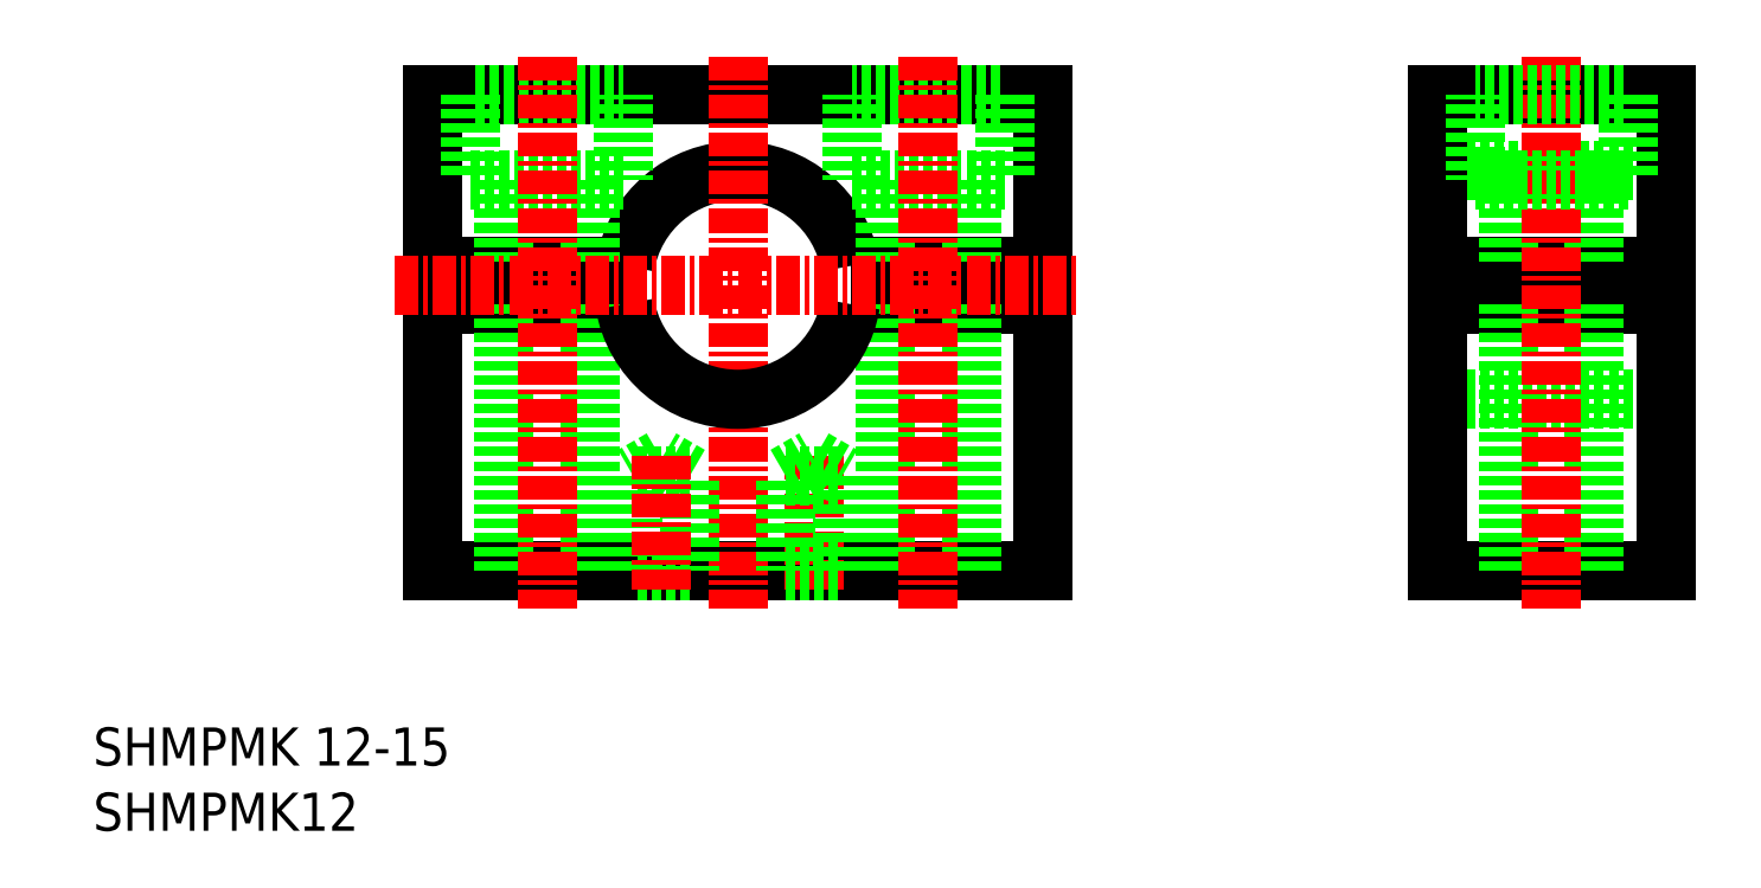
<metadata>
{"format":"dxf","ext":"dxf","renderer":"ezdxf+matplotlib","layout":"modelspace","background":"white","min_lineweight":24,"dpi":150}
</metadata>
<code>
0
SECTION
2
ENTITIES
0
ARC
8
0
10
148.5
20
105
30
0
40
6
50
9.594
51
170.4
0
POLYLINE
8
0
66
     1
10
0
20
0
30
0
0
VERTEX
8
0
10
142.6
20
104
30
0
0
VERTEX
8
0
10
132.5
20
104
30
0
0
VERTEX
8
0
10
132.5
20
90
30
0
0
VERTEX
8
0
10
164.5
20
90
30
0
0
VERTEX
8
0
10
164.5
20
104
30
0
0
VERTEX
8
0
10
154.4
20
104
30
0
0
SEQEND
8
0
0
POLYLINE
8
0
66
     1
10
0
20
0
30
0
0
VERTEX
8
0
10
142.6
20
106
30
0
0
VERTEX
8
0
10
132.5
20
106
30
0
0
VERTEX
8
0
10
132.5
20
115
30
0
0
VERTEX
8
0
10
164.5
20
115
30
0
0
VERTEX
8
0
10
164.5
20
106
30
0
0
VERTEX
8
0
10
154.4
20
106
30
0
0
SEQEND
8
0
0
POLYLINE
8
0
66
     1
10
0
20
0
30
0
70
     1
0
VERTEX
8
0
10
154.5
20
110.5
30
0
0
VERTEX
8
0
10
162.5
20
110.5
30
0
0
VERTEX
8
0
10
162.5
20
115
30
0
0
VERTEX
8
0
10
154.5
20
115
30
0
0
SEQEND
8
0
0
LINE
8
CENTER
10
148.5
20
117
30
0
11
148.5
21
88
31
0
0
LINE
8
0
10
160.8
20
110.5
30
0
11
160.8
21
106
31
0
0
LINE
8
0
10
156.2
20
110.5
30
0
11
156.2
21
106
31
0
0
LINE
8
0
10
140.8
20
110.5
30
0
11
140.8
21
106
31
0
0
LINE
8
0
10
136.2
20
110.5
30
0
11
136.2
21
106
31
0
0
POLYLINE
8
0
66
     1
10
0
20
0
30
0
70
     1
0
VERTEX
8
0
10
142.5
20
110.5
30
0
0
VERTEX
8
0
10
134.5
20
110.5
30
0
0
VERTEX
8
0
10
134.5
20
115
30
0
0
VERTEX
8
0
10
142.5
20
115
30
0
0
SEQEND
8
0
0
LINE
8
0
10
136.2
20
104
30
0
11
136.2
21
90
31
0
0
LINE
8
0
10
140.8
20
104
30
0
11
140.8
21
90
31
0
0
LINE
8
0
10
156.2
20
104
30
0
11
156.2
21
90
31
0
0
LINE
8
0
10
160.8
20
104
30
0
11
160.8
21
90
31
0
0
ARC
8
0
10
148.5
20
105
30
0
40
6
50
189.6
51
350.4
0
LINE
8
CENTER
10
130.5
20
105
30
0
11
166.5
21
105
31
0
0
LINE
8
CENTER
10
158.5
20
117
30
0
11
158.5
21
88
31
0
0
LINE
8
CENTER
10
138.5
20
117
30
0
11
138.5
21
88
31
0
0
TEXT
8
0
10
114.7
20
79.77
30
0
40
2
1
SHMPMK 12-15
0
TEXT
8
0
10
114.7
20
76.34
30
0
40
2
1
SHMPMK12
0
LINE
8
0
10
185.2
20
99
30
0
11
197.2
21
99
31
0
0
LINE
8
0
10
185.2
20
111
30
0
11
197.2
21
111
31
0
0
LINE
8
0
10
185.2
20
90
30
0
11
185.2
21
104
31
0
0
LINE
8
0
10
185.2
20
115
30
0
11
185.2
21
106
31
0
0
LINE
8
0
10
185.2
20
115
30
0
11
197.2
21
115
31
0
0
LINE
8
0
10
197.2
20
115
30
0
11
197.2
21
106
31
0
0
LINE
8
0
10
197.2
20
90
30
0
11
197.2
21
104
31
0
0
LINE
8
0
10
185.2
20
90
30
0
11
197.2
21
90
31
0
0
LINE
8
0
10
197.2
20
104
30
0
11
185.2
21
104
31
0
0
LINE
8
0
10
197.2
20
106
30
0
11
185.2
21
106
31
0
0
LINE
8
0
10
188.9
20
104
30
0
11
188.9
21
90
31
0
0
LINE
8
0
10
193.4
20
104
30
0
11
193.4
21
90
31
0
0
LINE
8
0
10
193.4
20
110.5
30
0
11
193.4
21
106
31
0
0
LINE
8
0
10
188.9
20
110.5
30
0
11
188.9
21
106
31
0
0
LINE
8
CENTER
10
191.2
20
117
30
0
11
191.2
21
88
31
0
0
POLYLINE
8
0
66
     1
10
0
20
0
30
0
70
     1
0
VERTEX
8
0
10
187.2
20
110.5
30
0
0
VERTEX
8
0
10
195.2
20
110.5
30
0
0
VERTEX
8
0
10
195.2
20
115
30
0
0
VERTEX
8
0
10
187.2
20
115
30
0
0
SEQEND
8
0
0
LINE
8
CENTER
10
152.5
20
96.04
30
0
11
152.5
21
89
31
0
0
LINE
8
0
10
152.5
20
95.87
30
0
11
154
21
95
31
0
0
LINE
8
0
10
151
20
95
30
0
11
152.5
21
95.87
31
0
0
POLYLINE
8
0
66
     1
10
0
20
0
30
0
70
     1
0
VERTEX
8
0
10
151
20
90
30
0
0
VERTEX
8
0
10
154
20
90
30
0
0
VERTEX
8
0
10
154
20
95
30
0
0
VERTEX
8
0
10
151
20
95
30
0
0
SEQEND
8
0
0
POLYLINE
8
0
66
     1
10
0
20
0
30
0
70
     1
0
VERTEX
8
0
10
146
20
90
30
0
0
VERTEX
8
0
10
143
20
90
30
0
0
VERTEX
8
0
10
143
20
95
30
0
0
VERTEX
8
0
10
146
20
95
30
0
0
SEQEND
8
0
0
LINE
8
0
10
146
20
95
30
0
11
144.5
21
95.87
31
0
0
LINE
8
0
10
144.5
20
95.87
30
0
11
143
21
95
31
0
0
LINE
8
CENTER
10
144.5
20
96.04
30
0
11
144.5
21
89
31
0
0
ENDSEC
0
EOF

</code>
